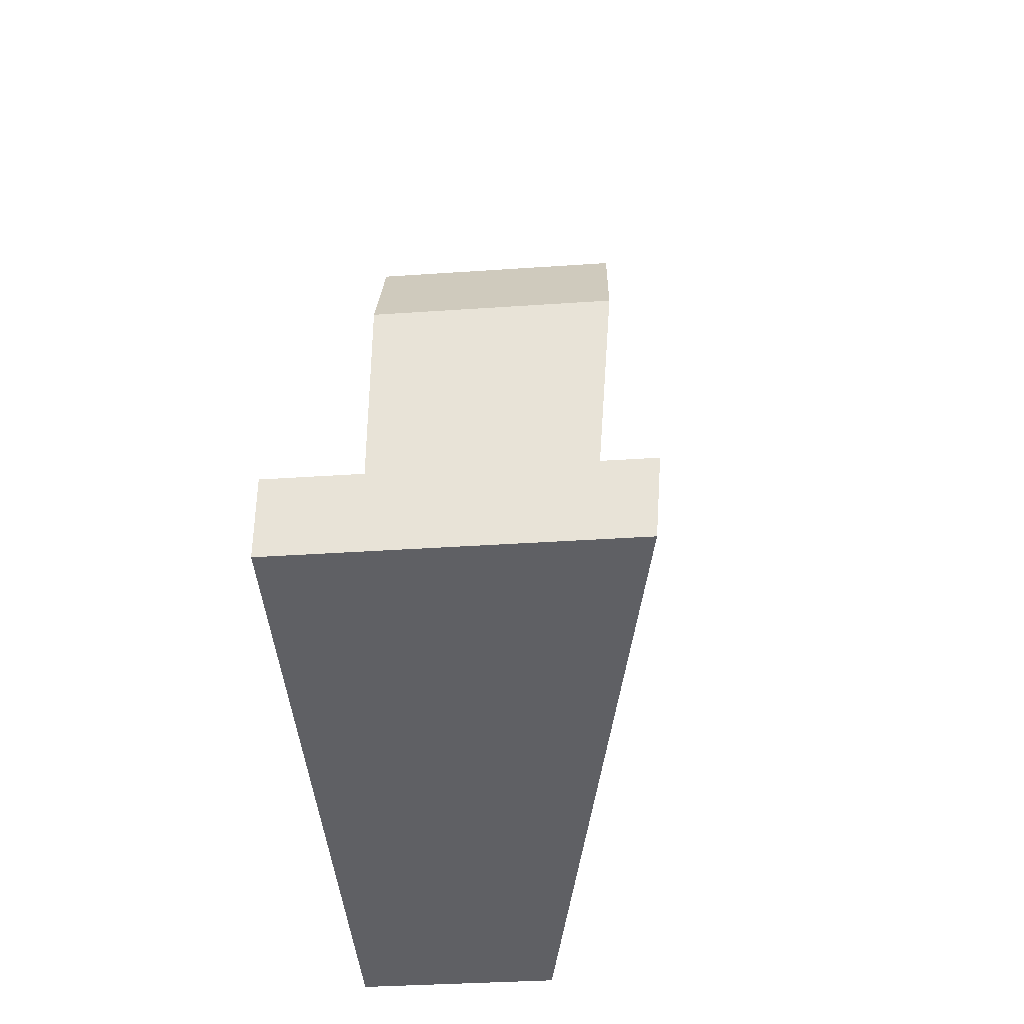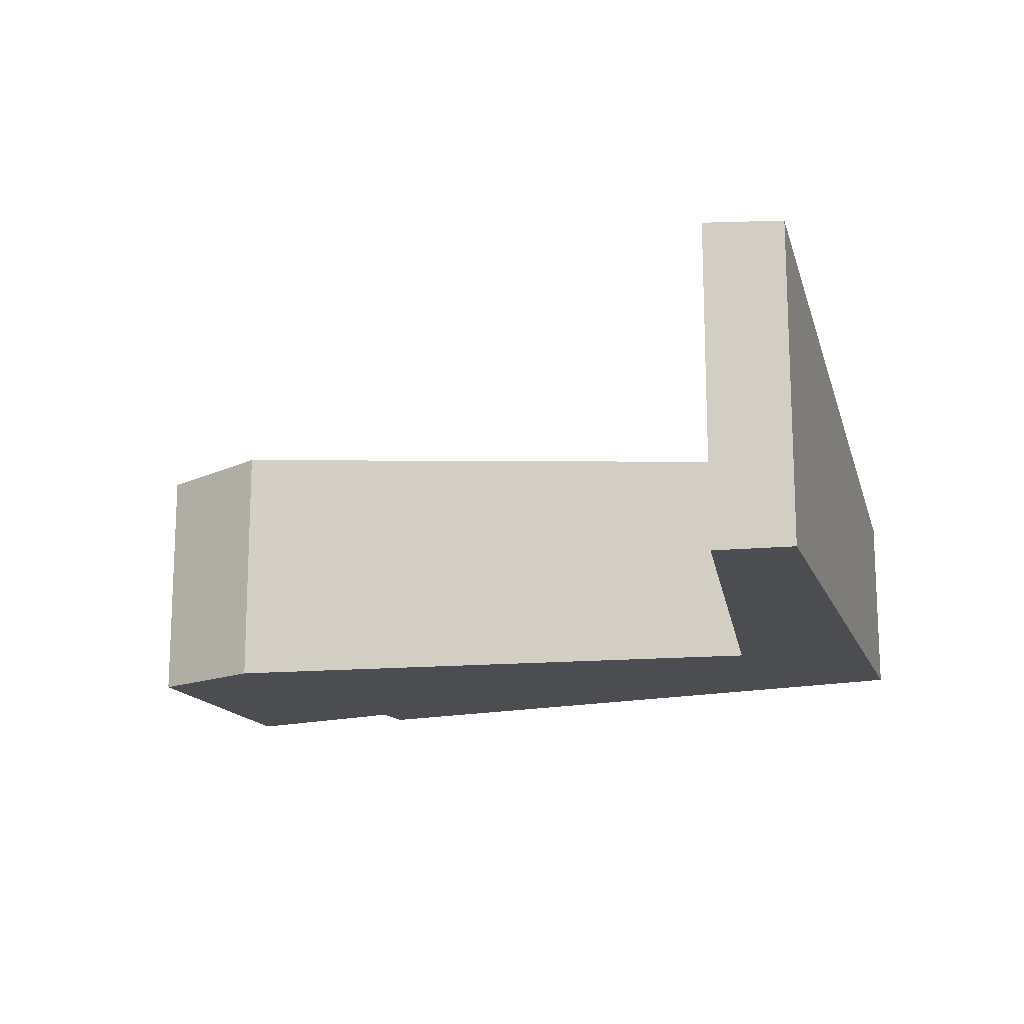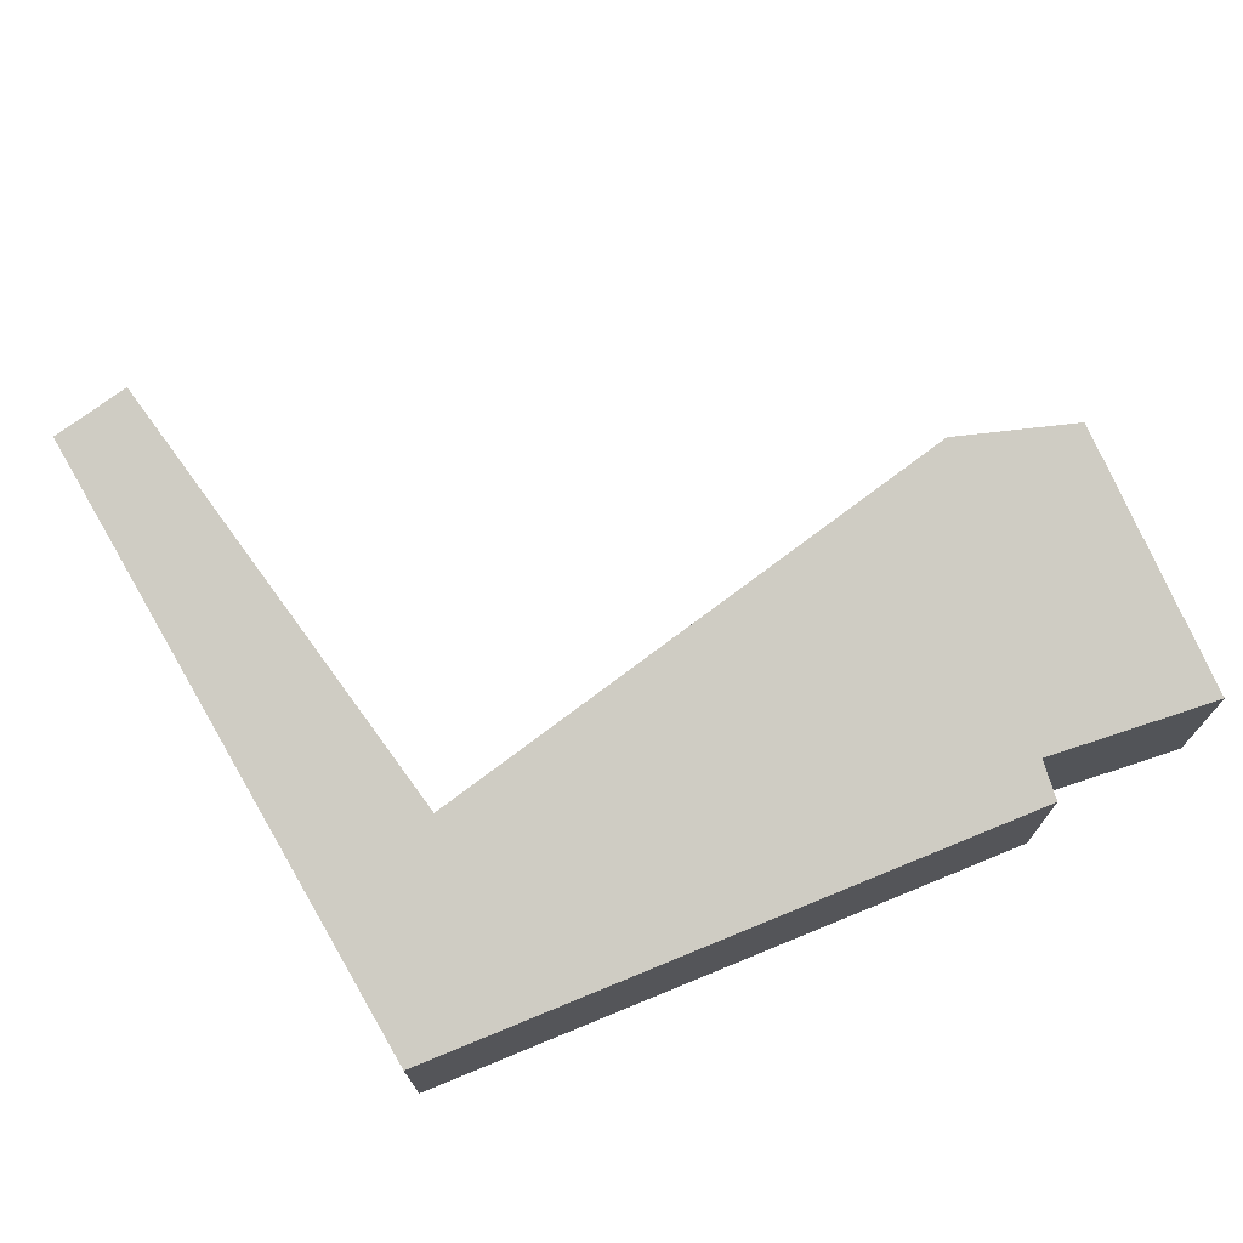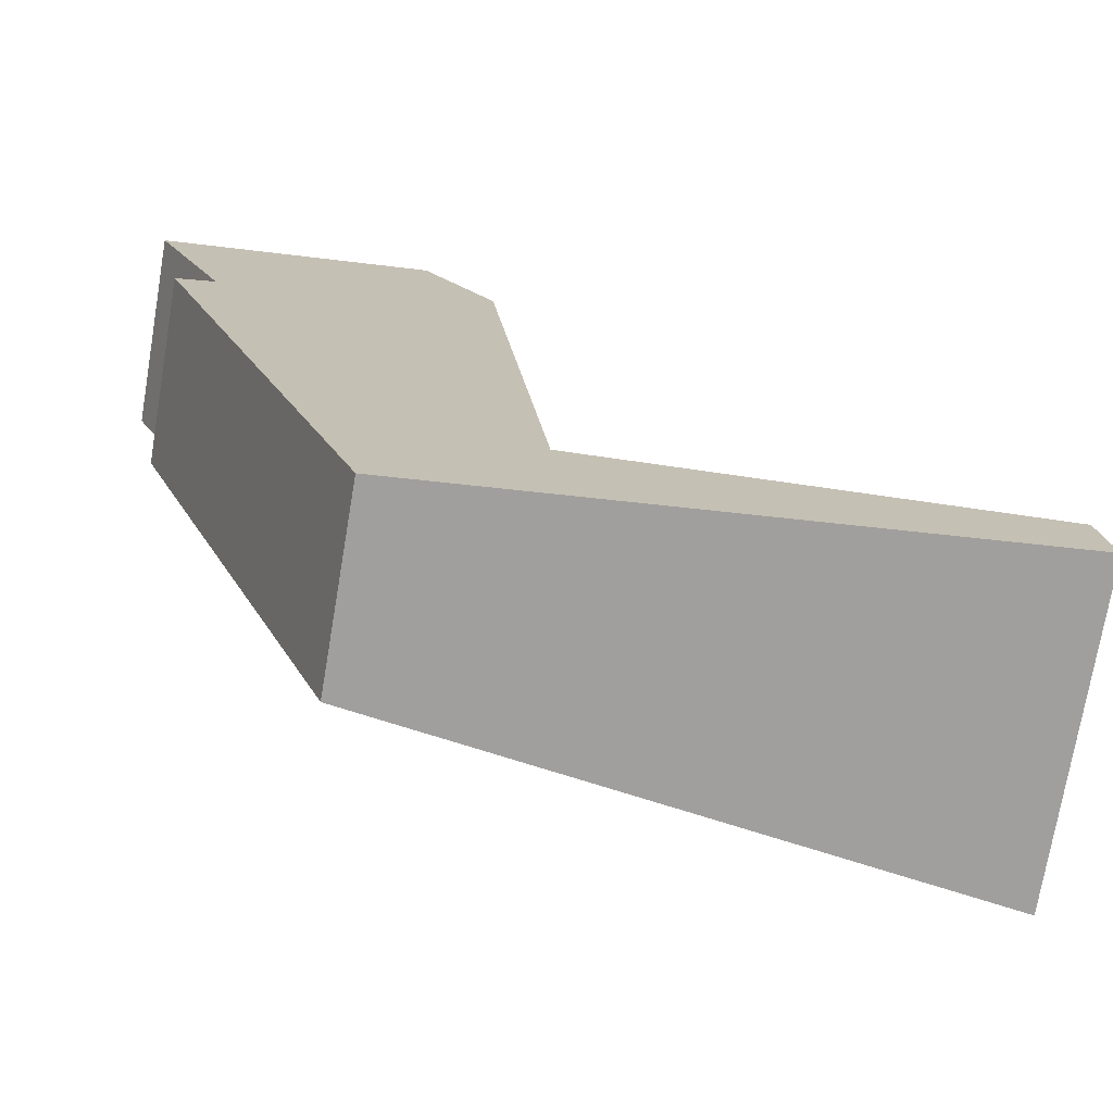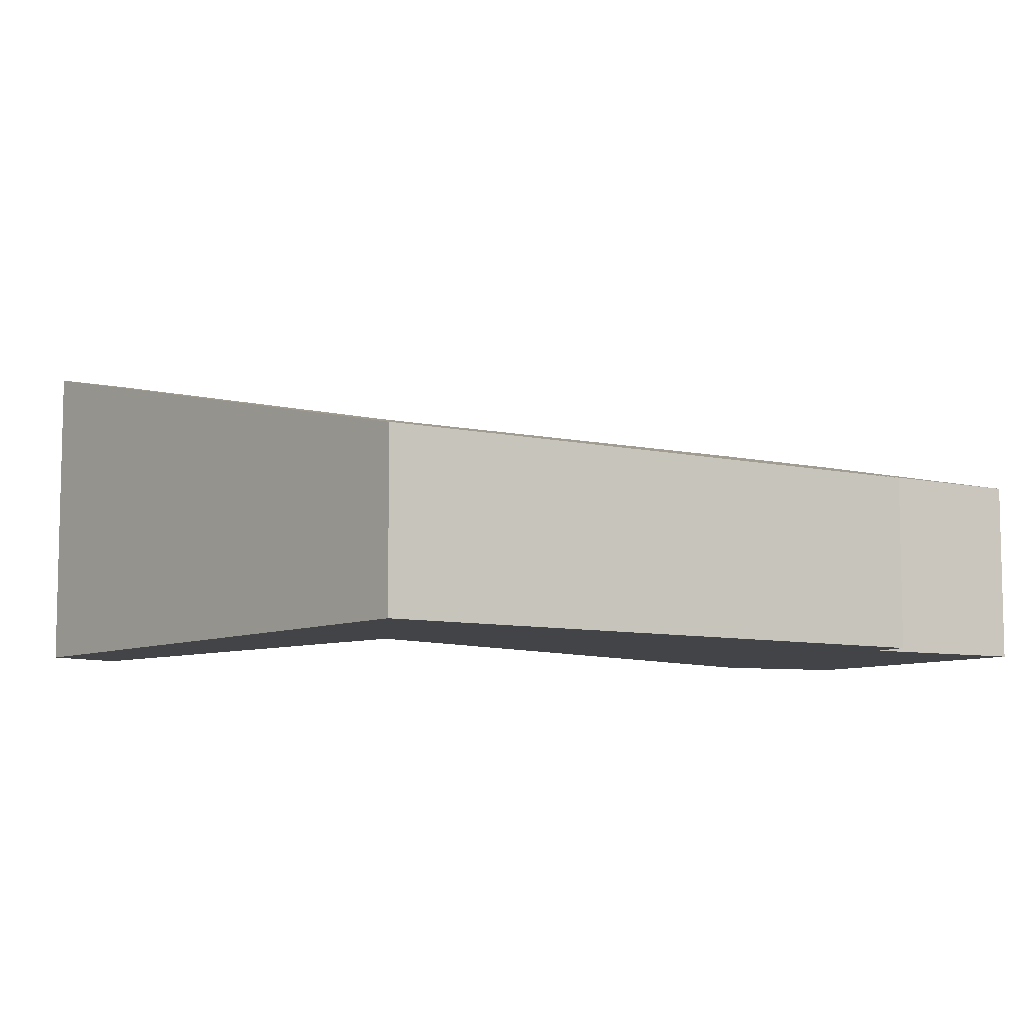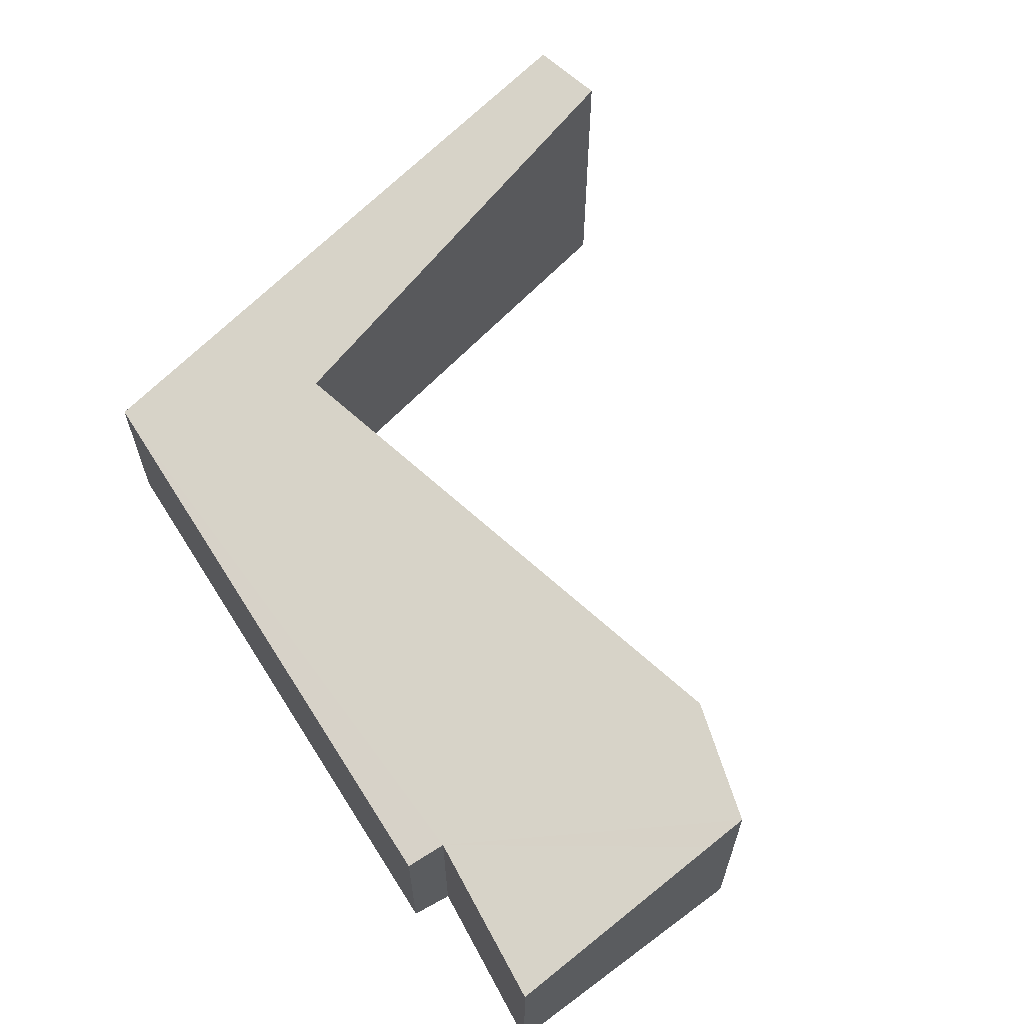
<metadata>
{"format":"obj","ext":"obj","renderer":"f3d","projection":"perspective","resolution":1024,"background":"white","views":[{"elev":-30.8,"azim":95.9,"up":"+Z"},{"elev":-16.1,"azim":93.8,"up":"+Y"},{"elev":73.5,"azim":-132.5,"up":"+Y"},{"elev":-73.5,"azim":-9.6,"up":"+Z"},{"elev":-8.2,"azim":-142.8,"up":"+Y"},{"elev":64.2,"azim":-52.3,"up":"+Y"}]}
</metadata>
<code>
v  0.356 1.862 -1.805
v  0.734 1.954 -1.645
v  2.554 1.841 -7.801
v  2.681 2.549 0.736
v  3.423 2.618 -0.33
v  3.722 2.453 -3.172
v  4.03 2.283 -6.105
v  5.267 2.453 -7.199
v  4.817 2.453 -6.027
v  8.616 3.273 -5.65
v  8.712 3.23 -6.435
v  0 1.932 1.183e-16
v  2.266 2.453 0.622
v  0 0 0
v  2.266 -3.809e-17 0.622
v  2.681 -4.507e-17 0.736
v  4.03 3.738e-16 -6.105
v  8.616 3.46e-16 -5.65
v  4.817 3.69e-16 -6.027
v  0.734 1.007e-16 -1.645
v  0.356 1.105e-16 -1.805
v  3.423 2.021e-17 -0.33
v  3.722 1.942e-16 -3.172
v  8.712 3.94e-16 -6.435
v  5.267 4.408e-16 -7.199
v  2.554 4.777e-16 -7.801
g defaultobject
f 1 2 3
f 4 3 2
f 5 3 4
f 6 3 5
f 7 3 6
f 8 3 7
f 9 8 7
f 10 8 9
f 11 8 10
f 12 13 2
f 4 2 13
f 14 13 12
f 13 14 15
f 13 15 4
f 4 15 16
f 17 9 7
f 9 17 10
f 10 17 18
f 18 17 19
f 1 20 2
f 20 1 21
f 4 22 5
f 22 4 16
f 22 6 5
f 6 22 23
f 6 23 7
f 7 23 17
f 18 11 10
f 11 18 24
f 24 8 11
f 8 24 25
f 8 25 3
f 3 25 26
f 3 21 1
f 21 3 26
f 20 12 2
f 12 20 14
f 18 25 24
f 25 18 26
f 26 18 19
f 26 19 17
f 26 17 21
f 21 17 23
f 21 23 20
f 20 23 22
f 20 22 14
f 14 22 15
f 15 22 16

</code>
